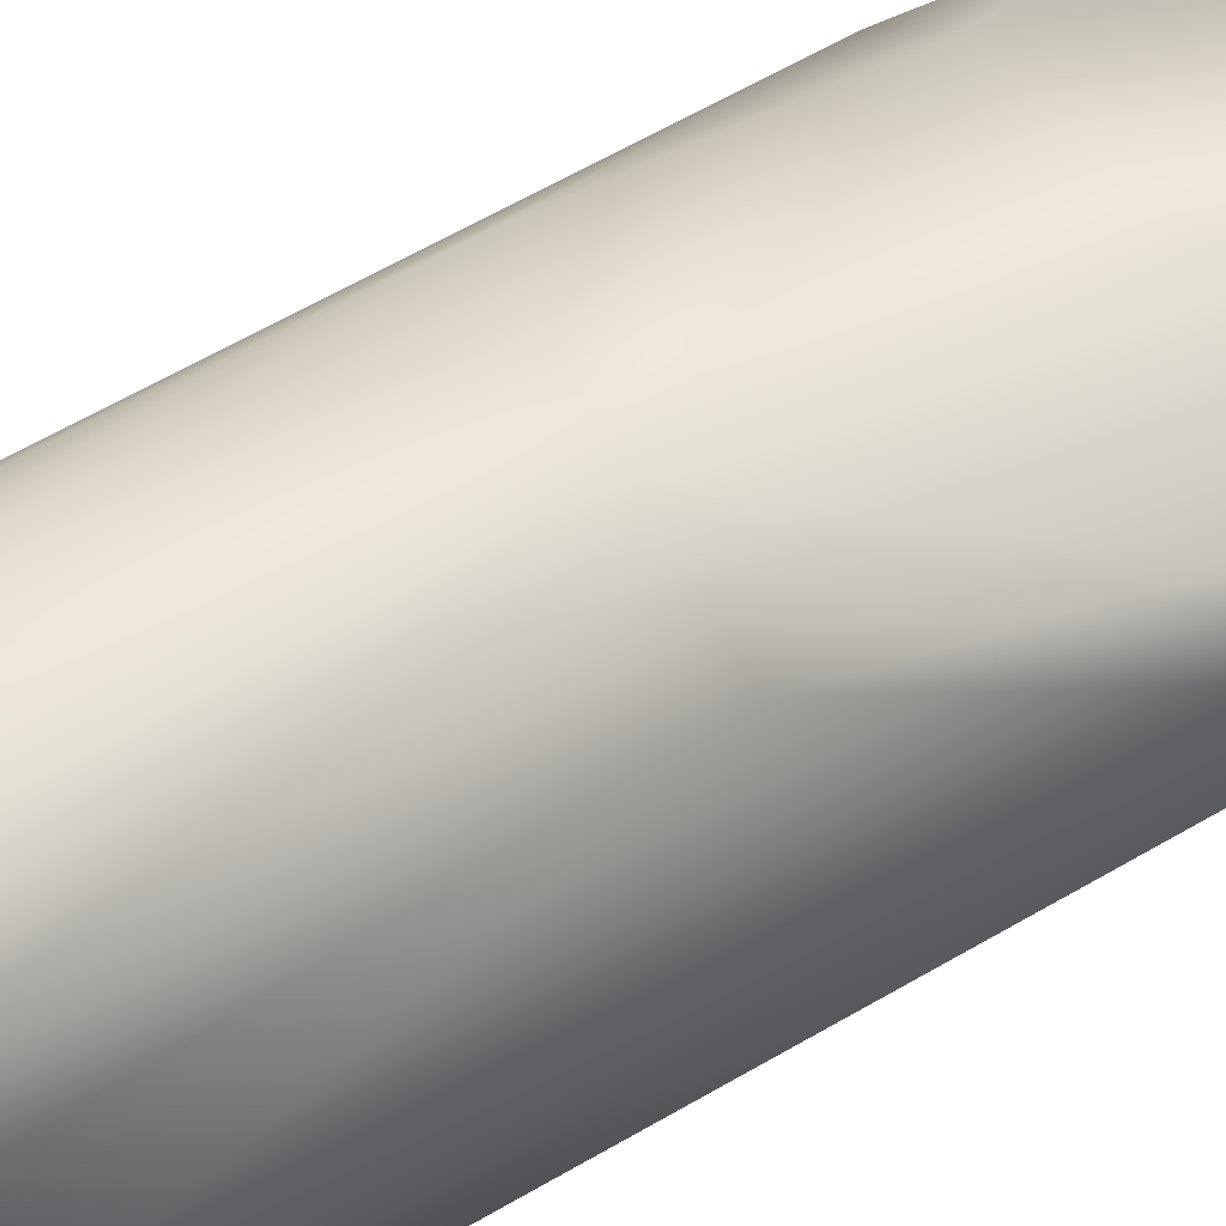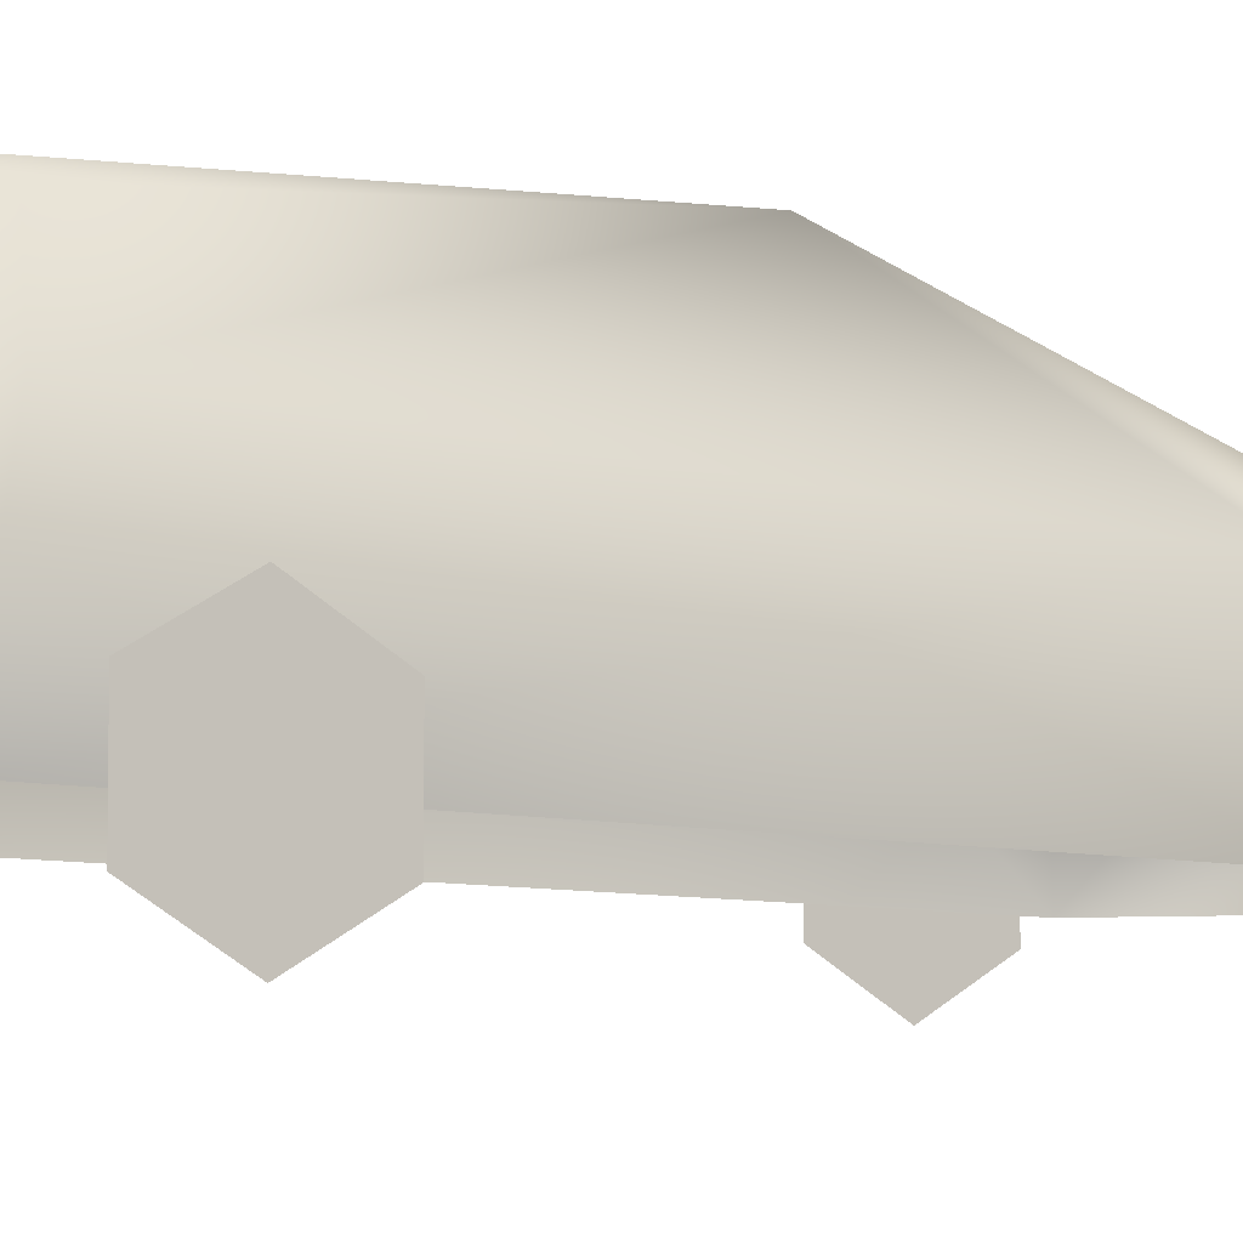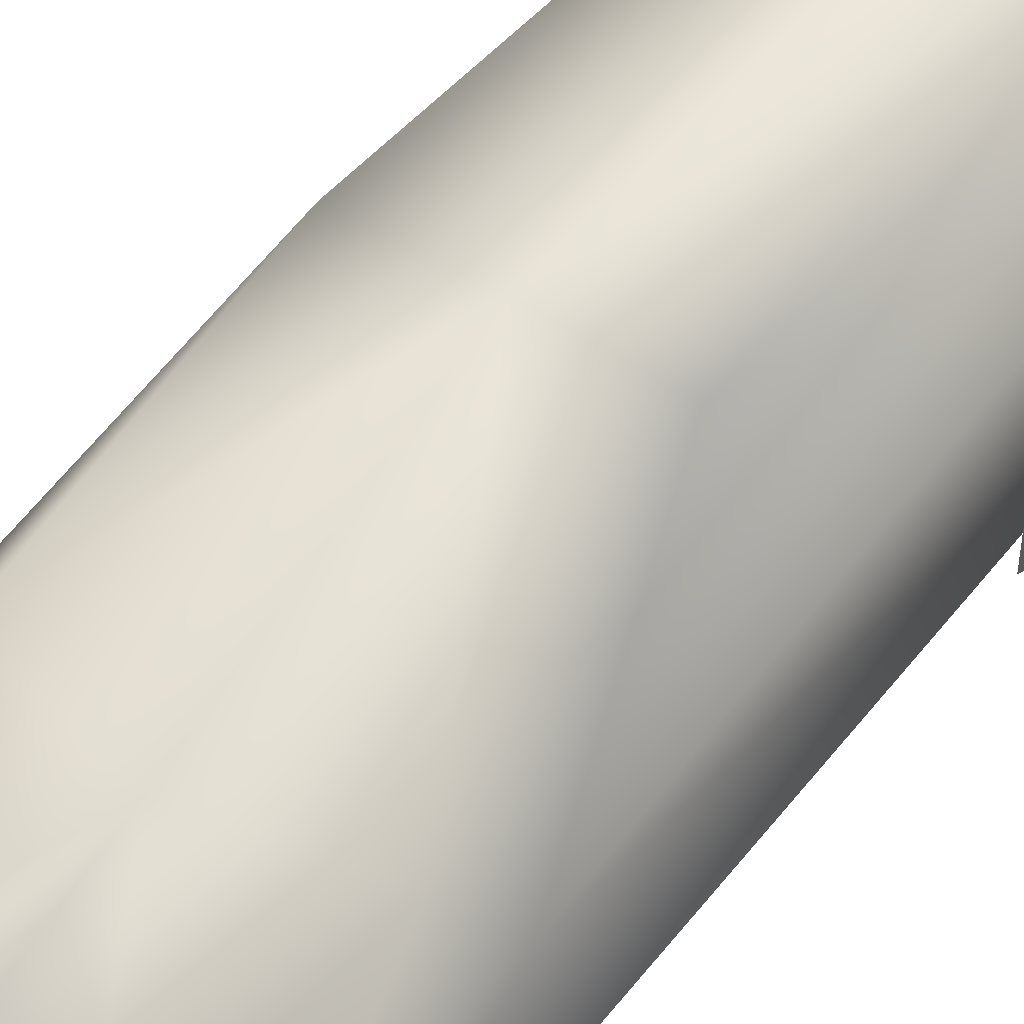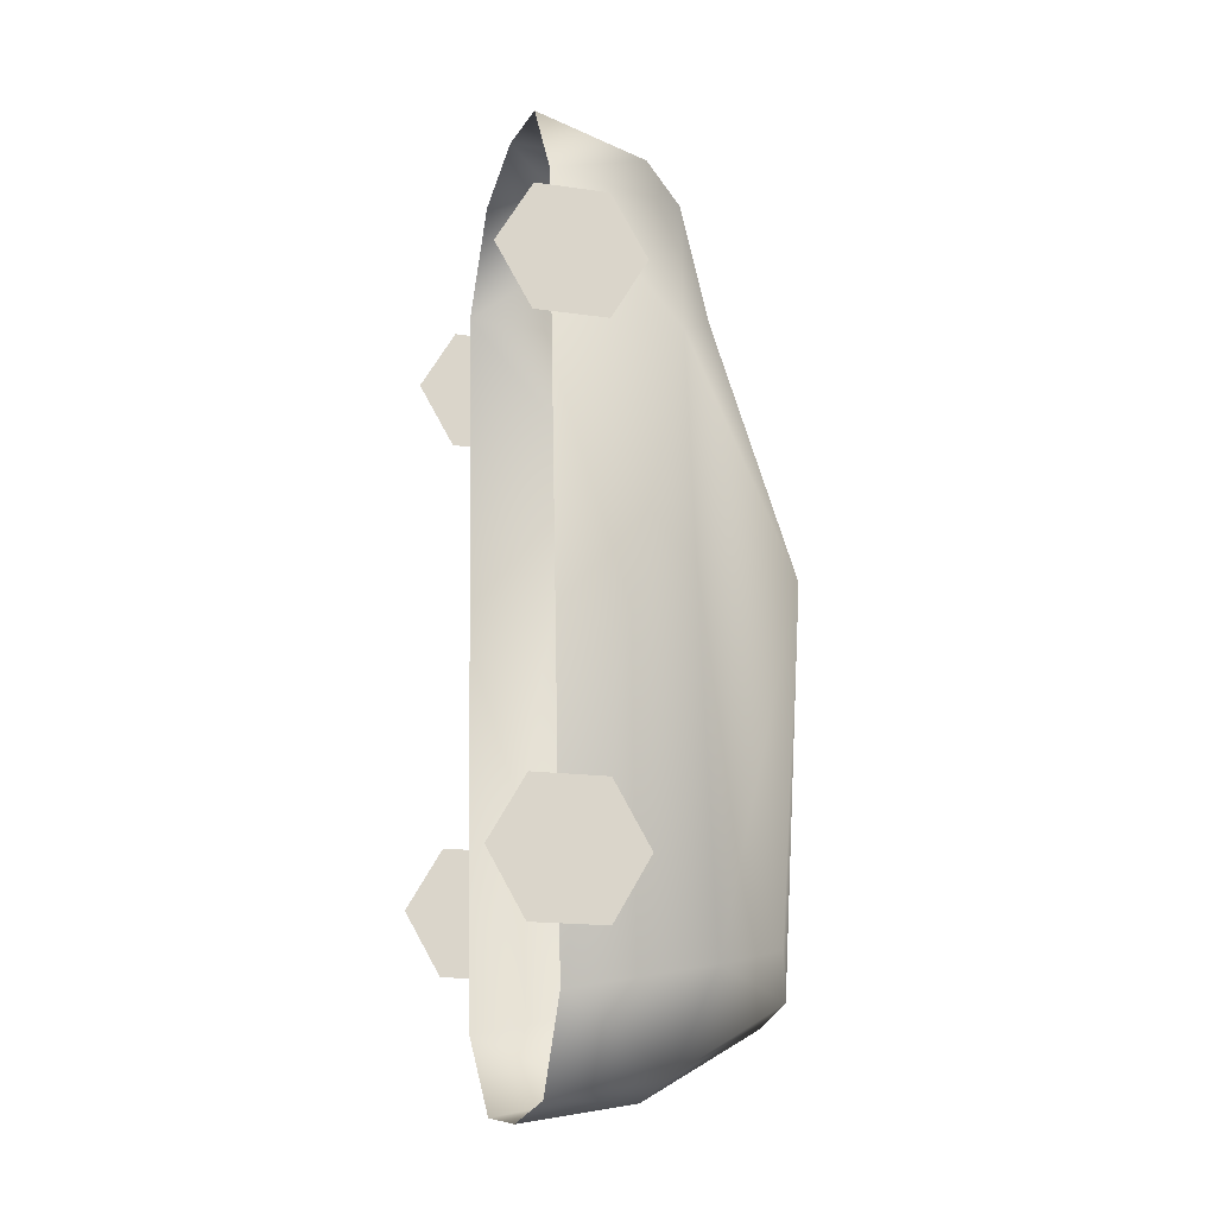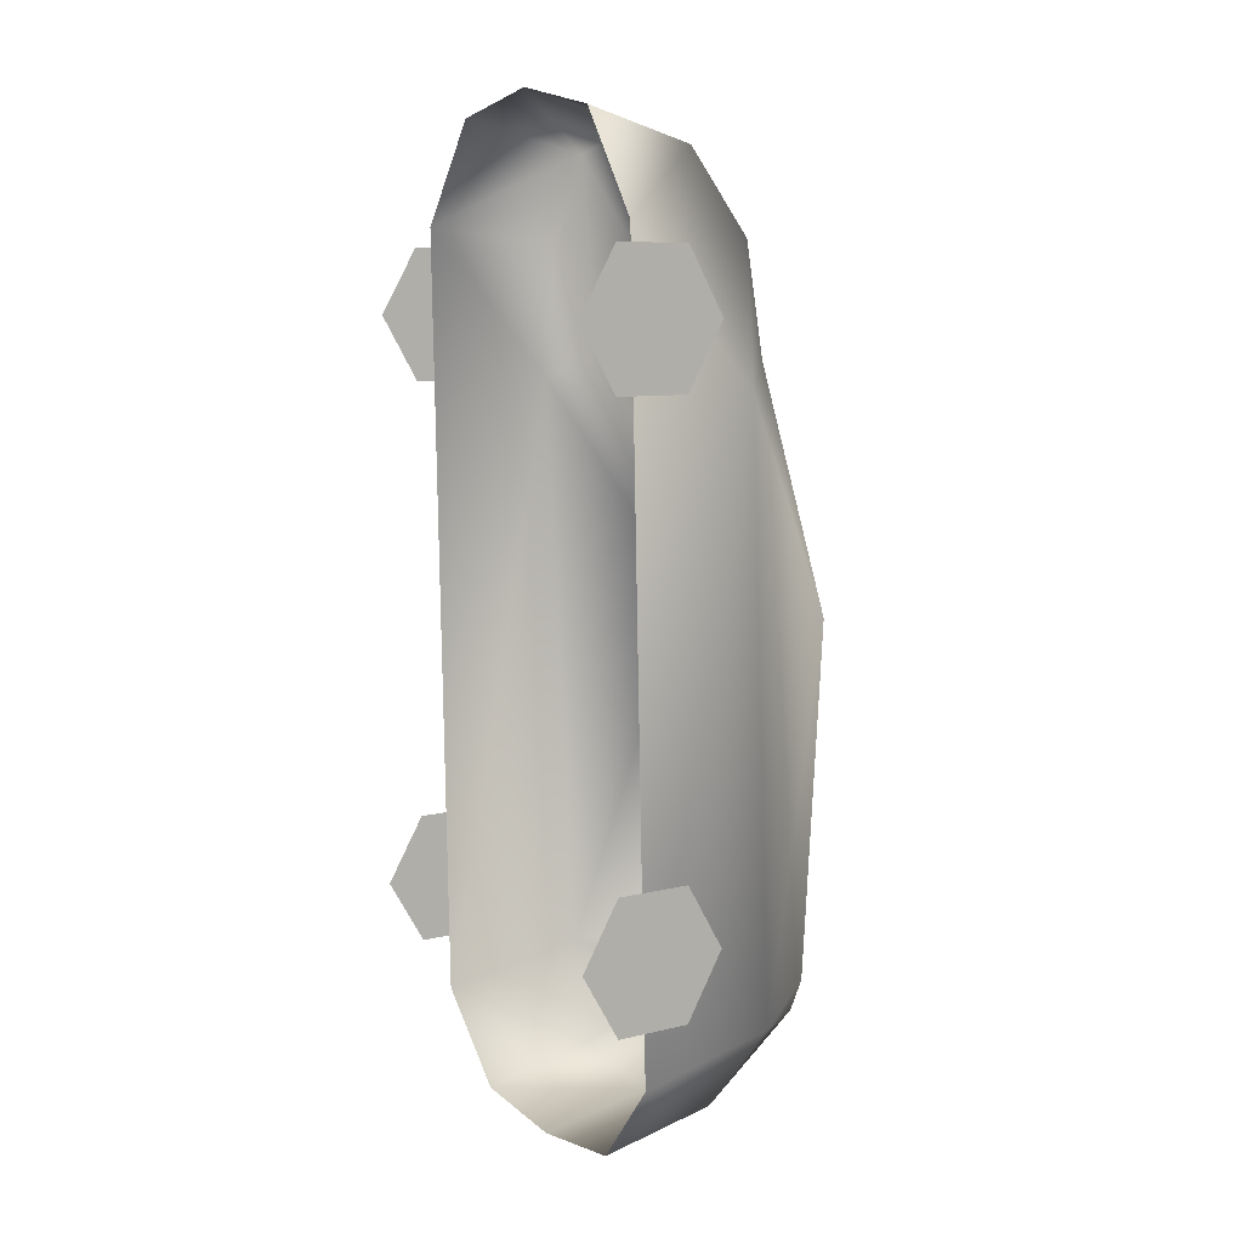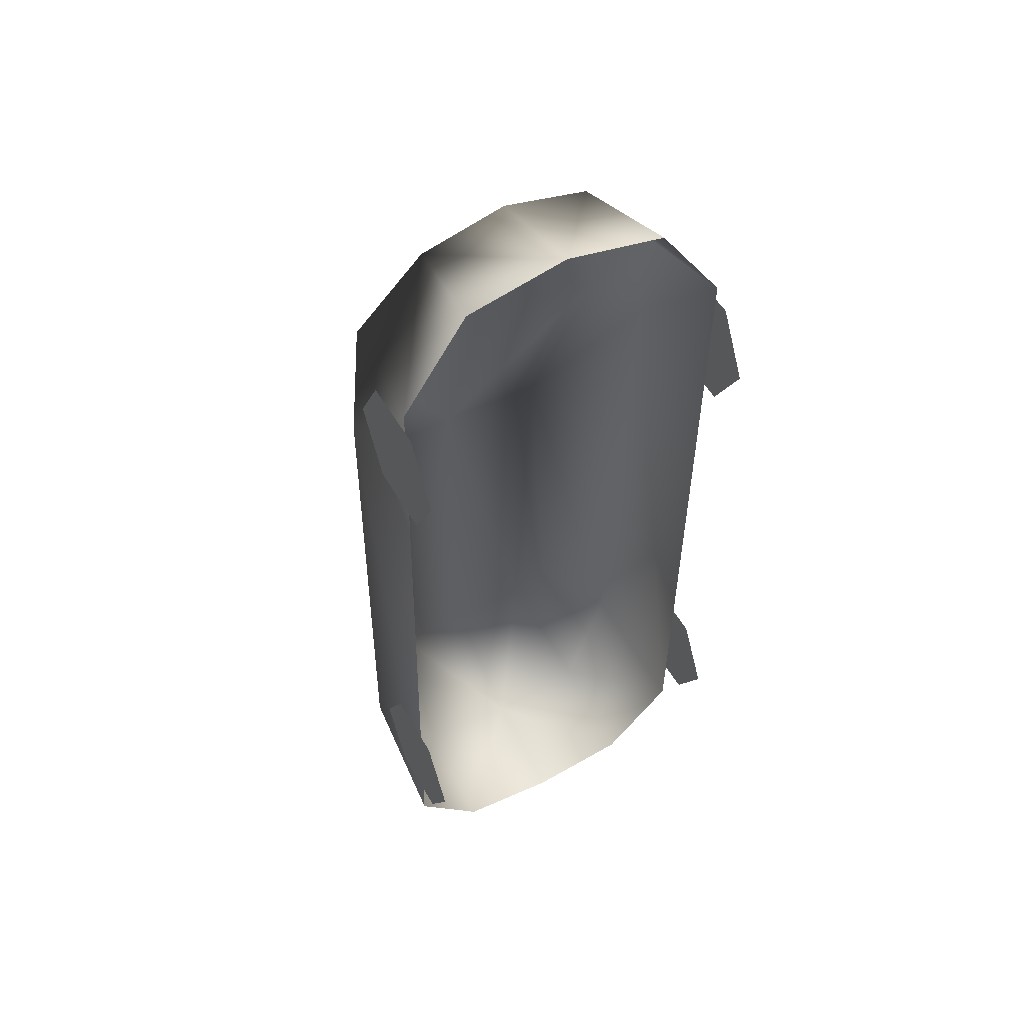
<metadata>
{"format":"obj","ext":"obj","renderer":"f3d","projection":"perspective","resolution":1024,"background":"white","views":[{"elev":68.3,"azim":-119.7,"up":"+Y"},{"elev":-5.9,"azim":-124.6,"up":"+Y"},{"elev":48.5,"azim":36.2,"up":"+Y"},{"elev":-17.3,"azim":74.2,"up":"+Z"},{"elev":8.7,"azim":56.6,"up":"+Z"},{"elev":52.0,"azim":-29.0,"up":"+Z"}]}
</metadata>
<code>
o opel_astra_j_sports_tourer_lod_0
v 0.5472 1.519 -0.006554
v 0.658 1.069 1.181
v 0.8445 0.886 1.051
v 0 1.537 -0.01105
v 0 1.071 1.344
v 0.7743 0.8946 1.702
v 0.4418 0.8366 2.106
v 0 0.844 2.202
v 0 0.2643 2.352
v 0.5103 0.2619 2.249
v 0.8439 0.2549 1.771
v 0.8124 1.018 -1.799
v 0.58 1.389 -1.693
v 0.4136 1.457 -1.898
v -0 1.477 -1.968
v 0.515 0.9096 -2.228
v -0 0.9122 -2.307
v 0.512 0.3458 -2.344
v -0 0.3472 -2.406
v 0.8602 0.3252 -1.932
v 0.8688 0.54 -1.043
v 0.8688 0.54 -1.667
v 0.8688 0.72 -1.355
v 0.8688 0 -1.355
v 0.8688 0.18 -1.667
v 0.8688 0.18 -1.043
v 0.8519 0.54 1.679
v 0.8519 0.54 1.056
v 0.8519 0.72 1.367
v 0.8519 -0 1.367
v 0.8519 0.18 1.056
v 0.8519 0.18 1.679
v -0.5472 1.519 -0.006554
v -0.8445 0.886 1.051
v -0.658 1.069 1.181
v -0.7743 0.8946 1.702
v -0.4418 0.8366 2.106
v -0.5103 0.2619 2.249
v -0.8439 0.2549 1.771
v -0.8124 1.018 -1.799
v -0.58 1.389 -1.693
v -0.4136 1.457 -1.898
v -0.515 0.9096 -2.228
v -0.512 0.3458 -2.344
v -0.8602 0.3252 -1.932
v -0.8688 0 -1.355
v -0.8688 0.54 -1.667
v -0.8688 0.18 -1.667
v -0.8688 0.54 -1.043
v -0.8688 0.72 -1.355
v -0.8688 0.18 -1.043
v -0.8519 -0 1.367
v -0.8519 0.54 1.056
v -0.8519 0.18 1.056
v -0.8519 0.54 1.679
v -0.8519 0.72 1.367
v -0.8519 0.18 1.679
f 1 2 3
f 2 4 5
f 4 2 1
f 2 6 3
f 2 7 6
f 7 5 8
f 5 7 2
f 9 7 8
f 7 9 10
f 11 7 10
f 7 11 6
f 11 3 6
f 1 12 13
f 12 1 3
f 1 13 14
f 4 14 15
f 14 4 1
f 14 12 16
f 12 14 13
f 14 17 15
f 17 14 16
f 17 18 19
f 18 17 16
f 20 16 12
f 16 20 18
f 3 20 12
f 20 3 11
f 21 22 23
f 22 24 25
f 21 24 22
f 26 24 21
f 27 28 29
f 28 30 31
f 27 30 28
f 32 30 27
f 33 34 35
f 35 4 33
f 4 35 5
f 35 34 36
f 35 36 37
f 37 5 35
f 5 37 8
f 9 37 38
f 37 9 8
f 39 37 36
f 37 39 38
f 39 36 34
f 33 40 34
f 40 33 41
f 33 42 41
f 4 42 33
f 42 4 15
f 42 40 41
f 40 42 43
f 42 17 43
f 17 42 15
f 17 44 43
f 44 17 19
f 45 43 44
f 43 45 40
f 34 45 39
f 45 34 40
f 46 47 48
f 47 49 50
f 46 49 47
f 51 49 46
f 52 53 54
f 53 55 56
f 52 55 53
f 57 55 52

</code>
